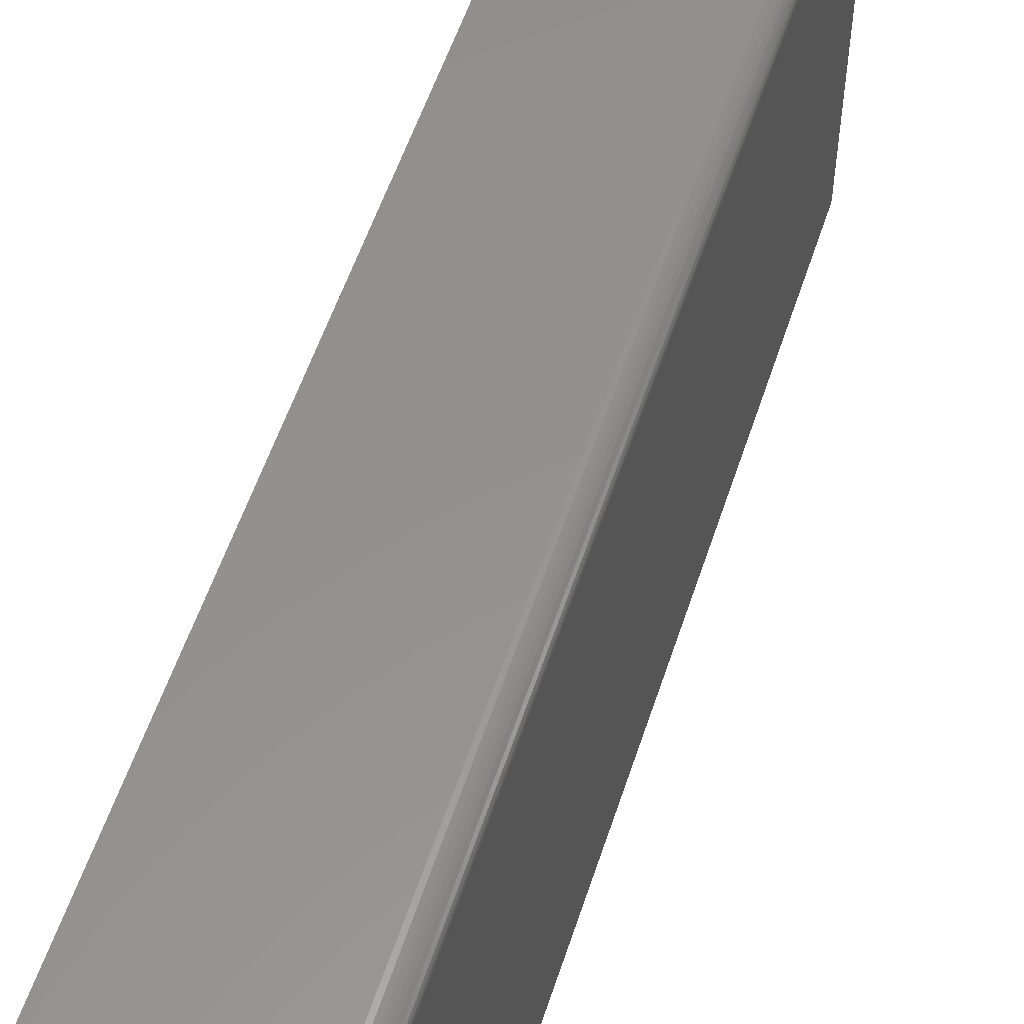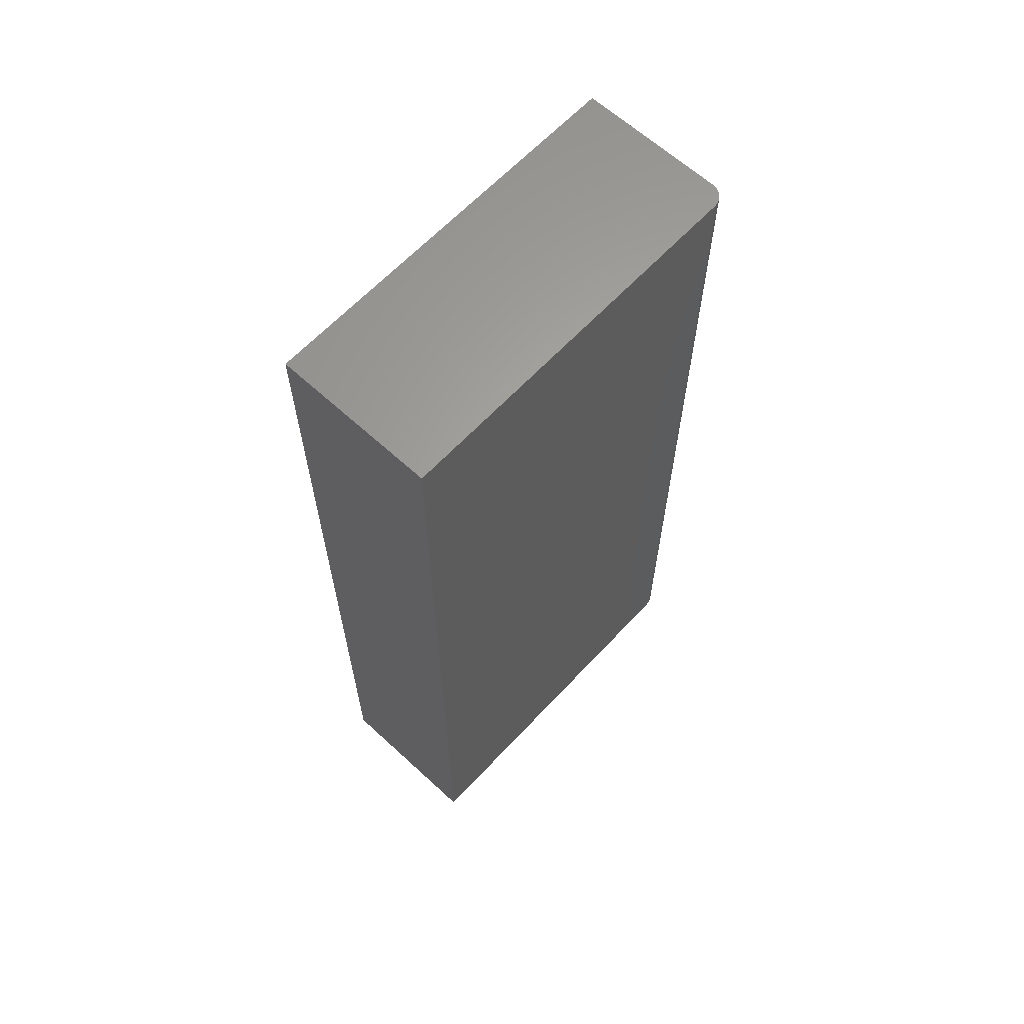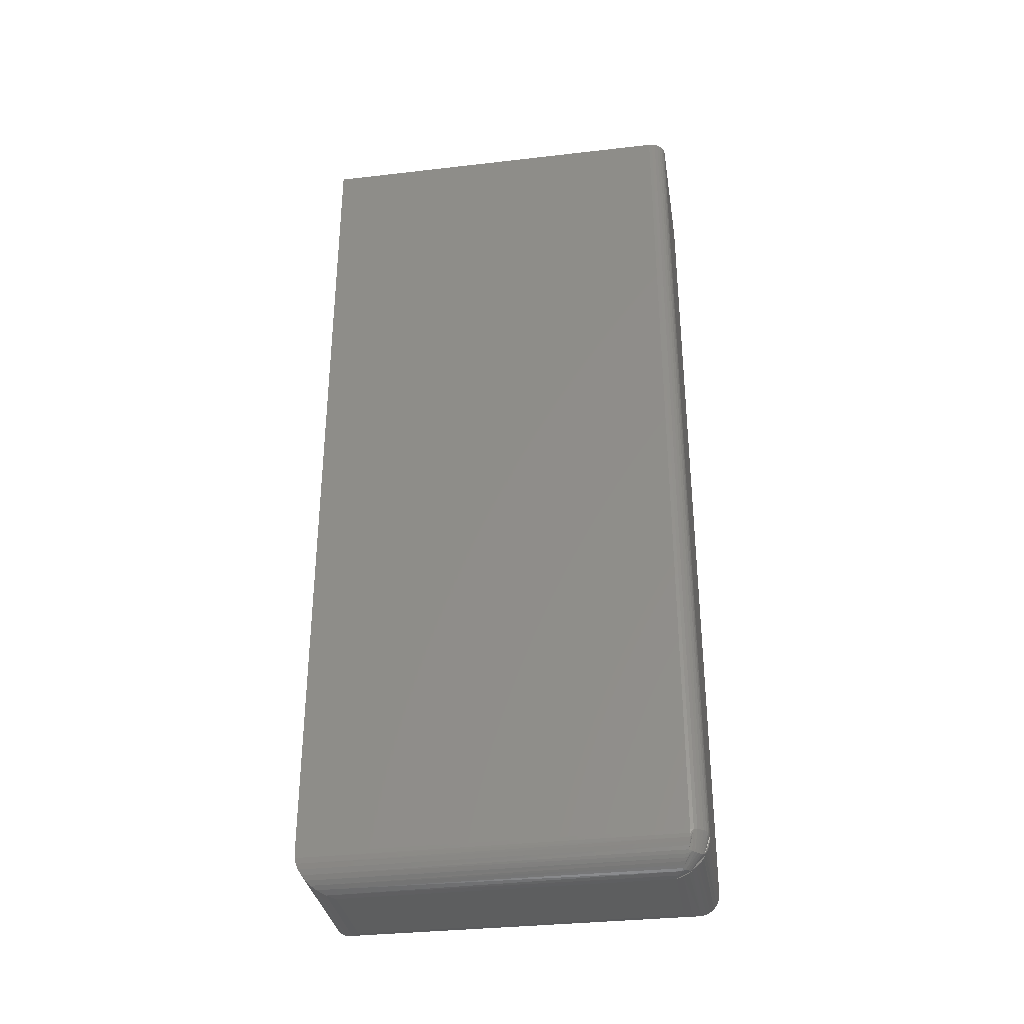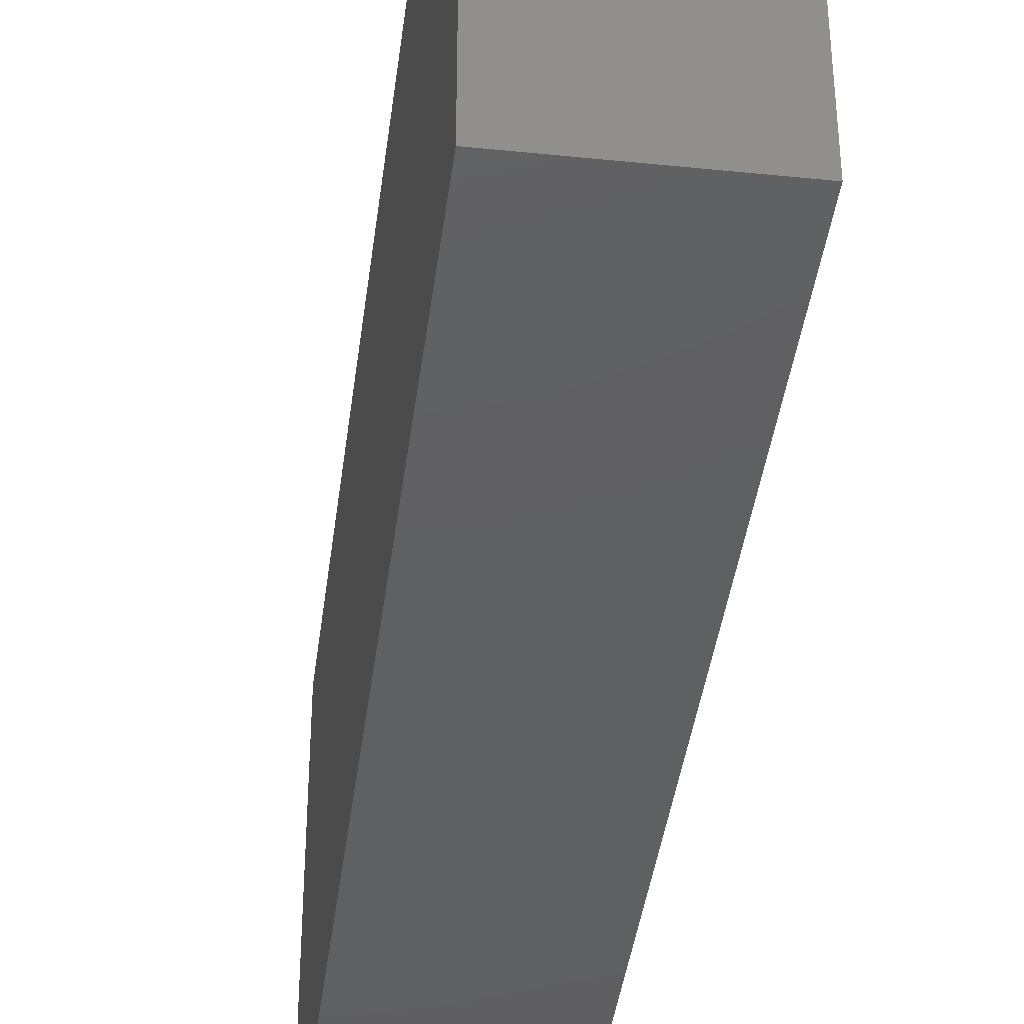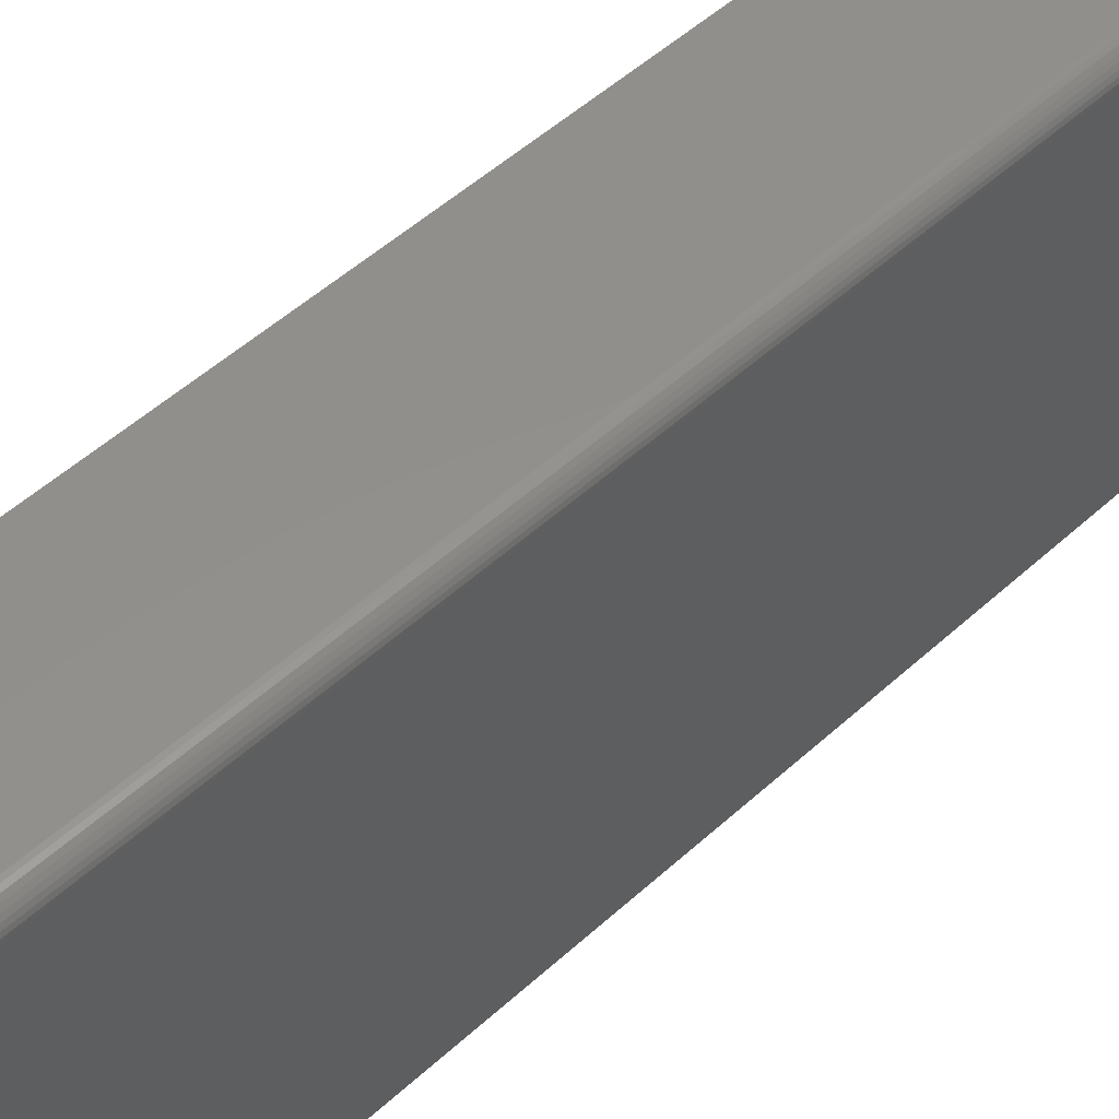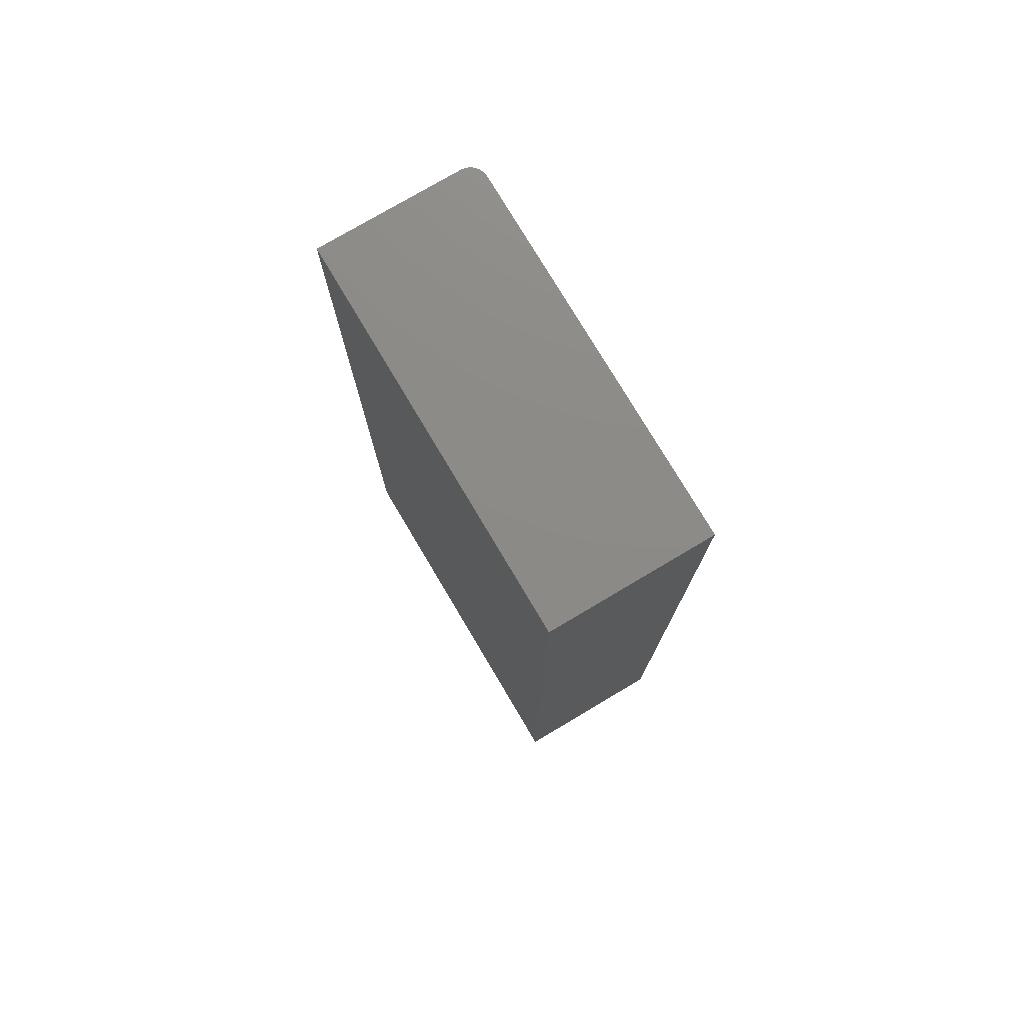
<metadata>
{"format":"stl","ext":"stl","renderer":"f3d","projection":"perspective","resolution":1024,"background":"white","views":[{"elev":55.6,"azim":18.0,"up":"+Y"},{"elev":63.3,"azim":42.9,"up":"+Z"},{"elev":-33.6,"azim":99.0,"up":"+Z"},{"elev":-40.4,"azim":-7.2,"up":"+Y"},{"elev":52.6,"azim":45.8,"up":"+Y"},{"elev":76.7,"azim":-30.7,"up":"+Z"}]}
</metadata>
<code>
# stl→obj: 85 verts, 166 faces
v 0.09178 -0.1641 0.04293
v 0.09479 -0.01412 0.04322
v 0.09545 -0.1677 0.04337
v 0.09178 -0.01562 0.04293
v 0.1073 -0.1796 0.05662
v 0.1068 -0.1791 0.05416
v 0.107 -0.008001 0.05514
v 0.1059 -0.008554 0.05191
v 0.1059 -0.1782 0.0518
v 0.1046 -0.1769 0.04961
v 0.1051 -0.008961 0.0504
v 0.1041 -0.009442 0.049
v 0.103 -0.1753 0.04766
v 0.103 -0.01 0.04771
v 0.1011 -0.1734 0.04601
v 0.1018 -0.01062 0.04656
v 0.1004 -0.01131 0.04553
v 0.09897 -0.1713 0.04468
v 0.09896 -0.01203 0.04468
v 0.0974 -0.01282 0.04397
v 0.1074 -0.007812 0.05855
v 0.1074 -0.1797 0.05855
v 0.1073 -0.00786 0.05684
v 0.1066 -0.008234 0.05349
v 0.04518 -0.01195 0.04337
v 0.09328 -0.01261 0.04322
v 0.04885 -0.01562 0.04293
v 0.03334 -0.0001198 0.05662
v 0.0994 -0.0003763 0.05514
v 0.03385 -0.0006303 0.05416
v 0.03476 -0.001535 0.0518
v 0.09885 -0.001483 0.05191
v 0.09844 -0.002296 0.0504
v 0.09796 -0.003258 0.049
v 0.03603 -0.002811 0.04961
v 0.0974 -0.004377 0.04771
v 0.03764 -0.004419 0.04766
v 0.09678 -0.005615 0.04656
v 0.0961 -0.006986 0.04553
v 0.03954 -0.006313 0.04601
v 0.09537 -0.008445 0.04468
v 0.04166 -0.008436 0.04468
v 0.09459 -0.01001 0.04397
v 0.03322 -4.543e-17 0.05855
v 0.09959 -4.175e-17 0.05855
v 0.09954 -9.464e-05 0.05684
v 0.09917 -0.0008432 0.05349
v 0.03322 -7.487e-19 0.461
v 0.09959 2.935e-18 0.461
v 0.1074 -0.1797 0.461
v 0.1074 -0.007812 0.461
v 0.1073 -0.006288 0.461
v 0.1061 -0.003472 0.461
v 0.1068 -0.004823 0.461
v 0.03322 -0.1797 0.461
v 0.1051 -0.002288 0.461
v 0.1039 -0.001317 0.461
v 0.1026 -0.0005947 0.461
v 0.1011 -0.0001501 0.461
v 0.04885 -0.1641 0.04293
v 0.1011 -0.0001501 0.05855
v 0.1026 -0.0005947 0.05855
v 0.1039 -0.001317 0.05855
v 0.1051 -0.002288 0.05855
v 0.1061 -0.003472 0.05855
v 0.1068 -0.004823 0.05855
v 0.1073 -0.006288 0.05855
v 0.104 -0.006456 0.04956
v 0.1031 -0.005311 0.04939
v 0.1021 -0.004291 0.04939
v 0.09726 -0.01014 0.04428
v 0.09633 -0.009253 0.04438
v 0.09815 -0.01107 0.04438
v 0.1046 -0.007687 0.0499
v 0.09971 -0.002757 0.0499
v 0.1009 -0.003429 0.04956
v 0.03322 -0.1797 0.05855
v 0.04518 -0.1677 0.04337
v 0.04166 -0.1713 0.04468
v 0.03954 -0.1734 0.04601
v 0.03764 -0.1753 0.04766
v 0.03603 -0.1769 0.04961
v 0.03476 -0.1782 0.0518
v 0.03334 -0.1796 0.05662
v 0.03385 -0.1791 0.05416
f 1 2 3
f 1 4 2
f 5 6 7
f 8 9 10
f 8 10 11
f 10 12 11
f 12 10 13
f 12 13 14
f 14 13 15
f 14 15 16
f 15 17 16
f 17 15 18
f 17 18 19
f 20 19 18
f 18 3 20
f 20 3 2
f 21 22 23
f 23 22 5
f 23 5 7
f 9 8 6
f 6 8 24
f 6 24 7
f 4 25 26
f 4 27 25
f 28 29 30
f 31 32 33
f 31 33 34
f 31 34 35
f 35 34 36
f 35 36 37
f 37 36 38
f 37 38 39
f 37 39 40
f 40 39 41
f 40 41 42
f 42 41 43
f 42 43 26
f 42 26 25
f 44 45 28
f 28 45 46
f 28 46 29
f 32 31 47
f 47 31 30
f 47 30 29
f 44 48 45
f 45 48 49
f 22 21 50
f 50 21 51
f 51 52 53
f 53 52 54
f 55 50 51
f 55 51 53
f 55 53 56
f 55 56 57
f 55 57 58
f 55 58 59
f 55 59 49
f 55 49 48
f 27 4 60
f 60 4 1
f 45 49 61
f 61 49 59
f 61 59 62
f 62 59 58
f 62 58 63
f 63 58 57
f 63 57 64
f 64 57 56
f 64 56 65
f 65 56 53
f 65 53 66
f 66 53 54
f 66 54 67
f 67 54 52
f 67 52 21
f 21 52 51
f 65 66 68
f 69 65 68
f 70 69 71
f 4 26 43
f 4 43 41
f 4 41 72
f 4 72 71
f 4 71 73
f 73 71 69
f 73 69 68
f 73 68 74
f 73 74 19
f 73 19 20
f 73 20 2
f 73 2 4
f 67 21 23
f 67 23 7
f 67 7 24
f 67 24 8
f 67 8 11
f 67 11 74
f 67 74 68
f 67 68 66
f 75 33 32
f 75 32 47
f 75 47 29
f 75 29 46
f 75 46 45
f 75 45 61
f 74 11 12
f 74 12 14
f 74 14 16
f 74 16 17
f 74 17 19
f 72 41 39
f 72 39 38
f 72 38 36
f 72 36 34
f 72 34 33
f 72 33 75
f 72 75 76
f 72 76 70
f 72 70 71
f 65 69 64
f 64 69 70
f 64 70 63
f 63 70 76
f 63 76 62
f 62 76 75
f 62 75 61
f 77 22 55
f 55 22 50
f 55 48 77
f 77 48 44
f 27 78 25
f 27 60 78
f 25 78 79
f 25 79 42
f 42 79 80
f 42 80 40
f 40 80 81
f 40 81 37
f 37 81 82
f 37 82 35
f 35 82 83
f 77 44 84
f 84 44 28
f 84 28 85
f 85 28 30
f 85 30 83
f 83 30 31
f 83 31 35
f 60 3 78
f 60 1 3
f 78 3 18
f 78 18 79
f 79 18 15
f 79 15 80
f 80 15 13
f 80 13 81
f 81 13 10
f 81 10 82
f 82 10 9
f 22 77 5
f 5 77 84
f 5 84 6
f 6 84 85
f 6 85 9
f 9 85 83
f 9 83 82

</code>
